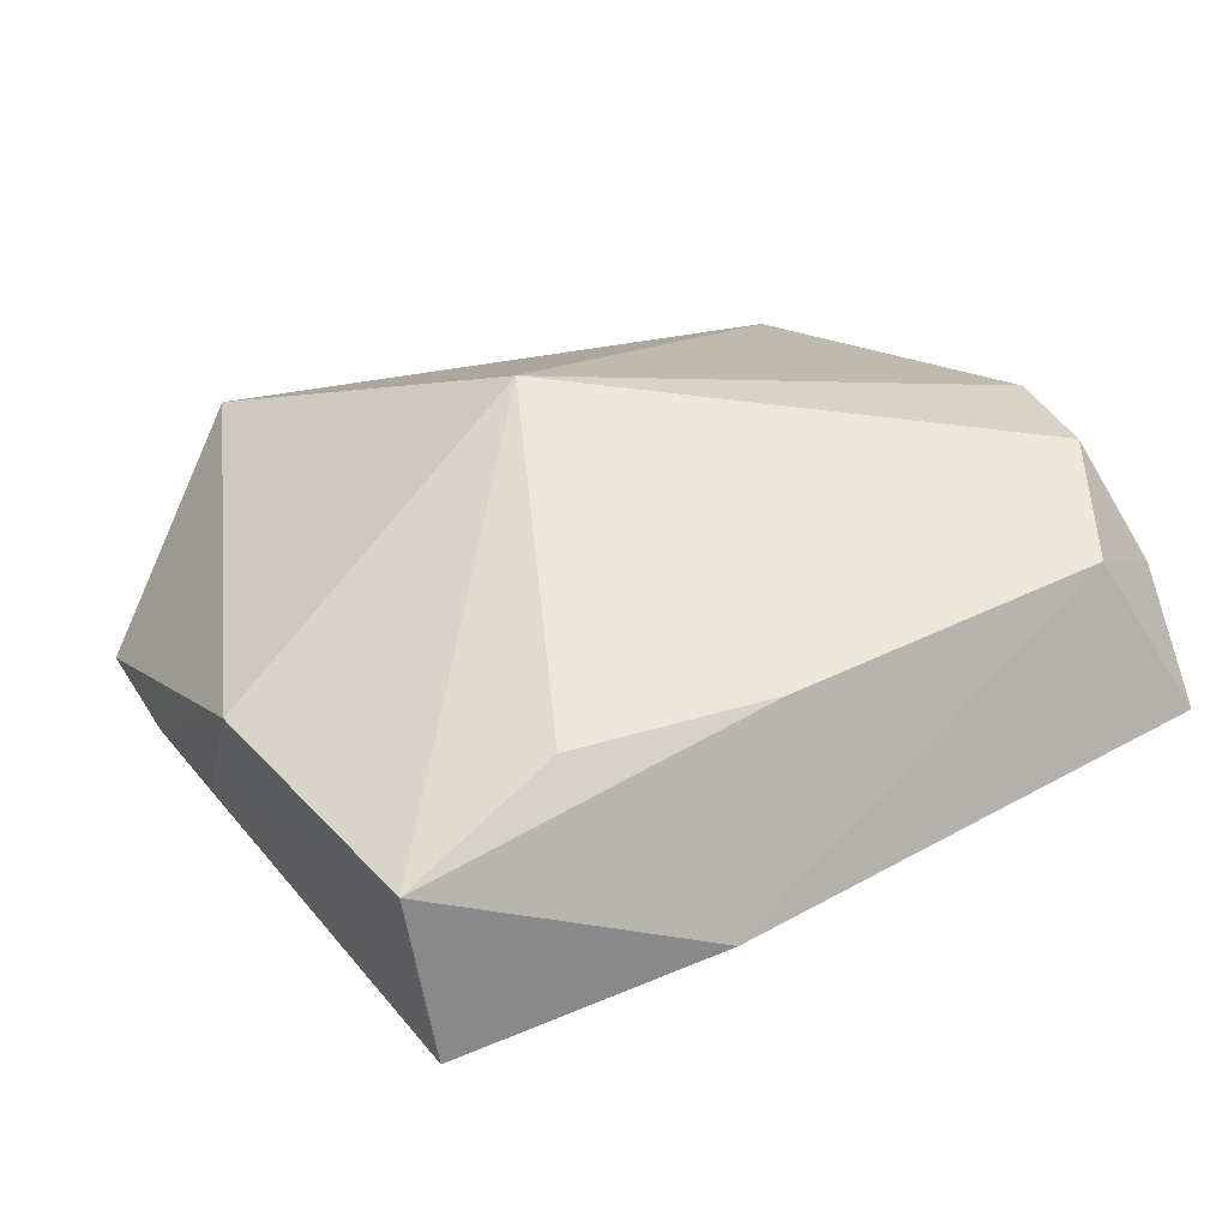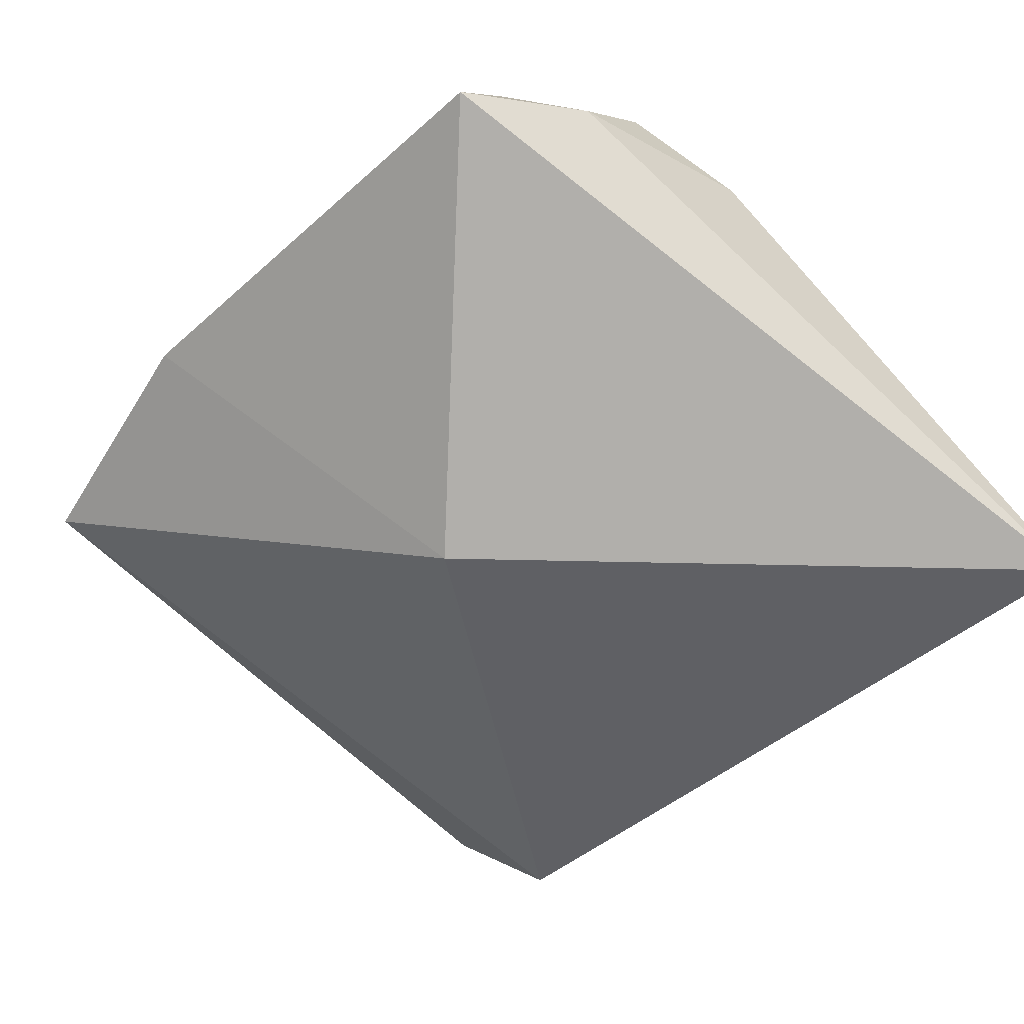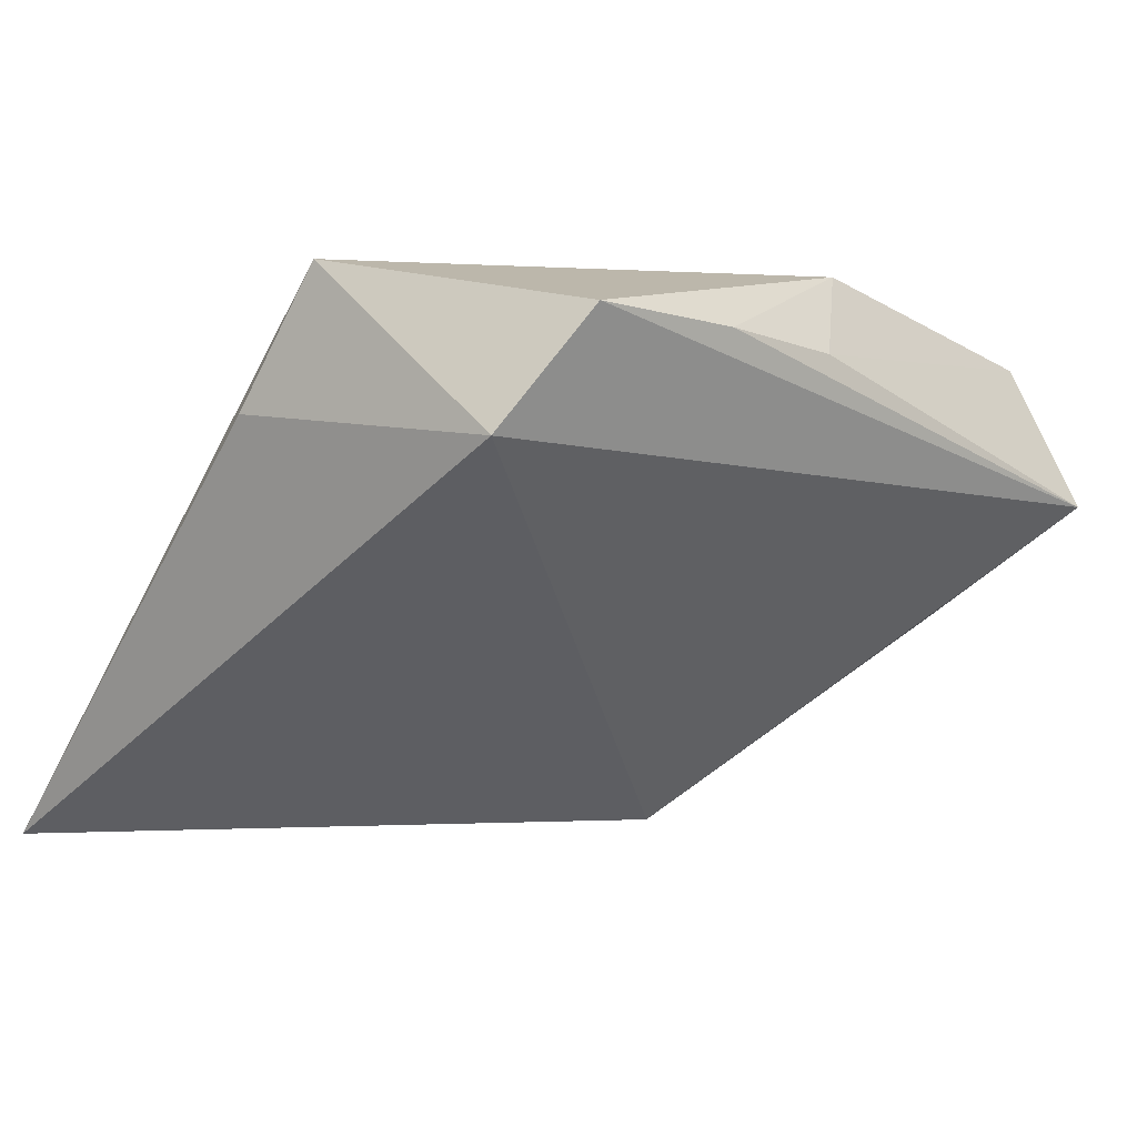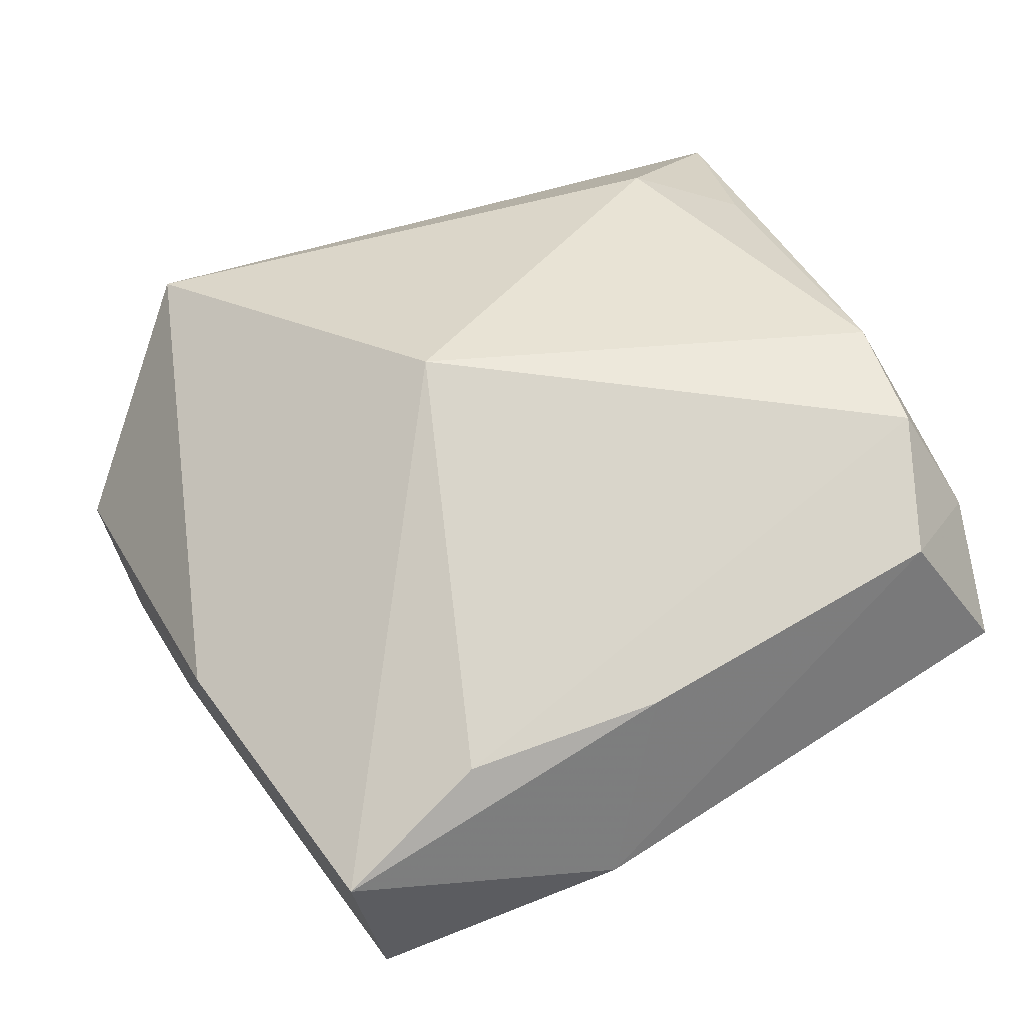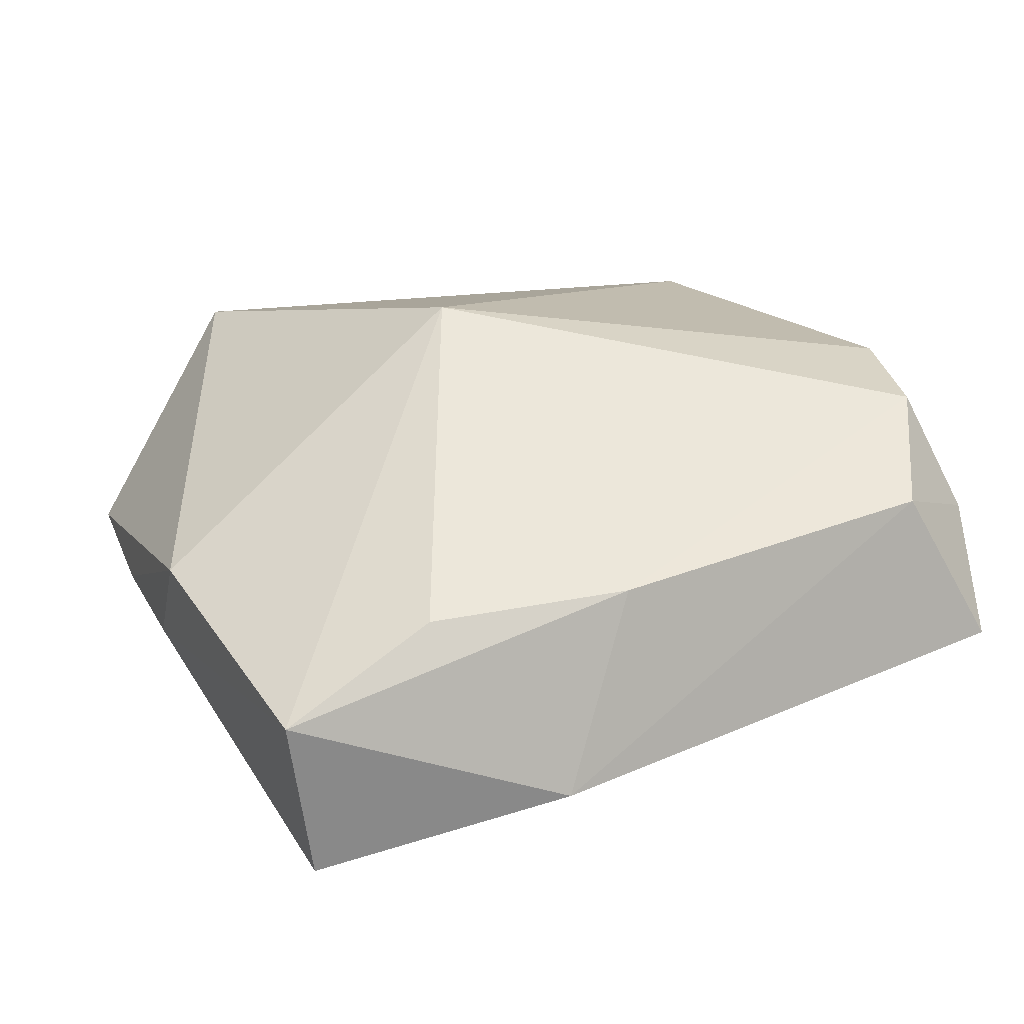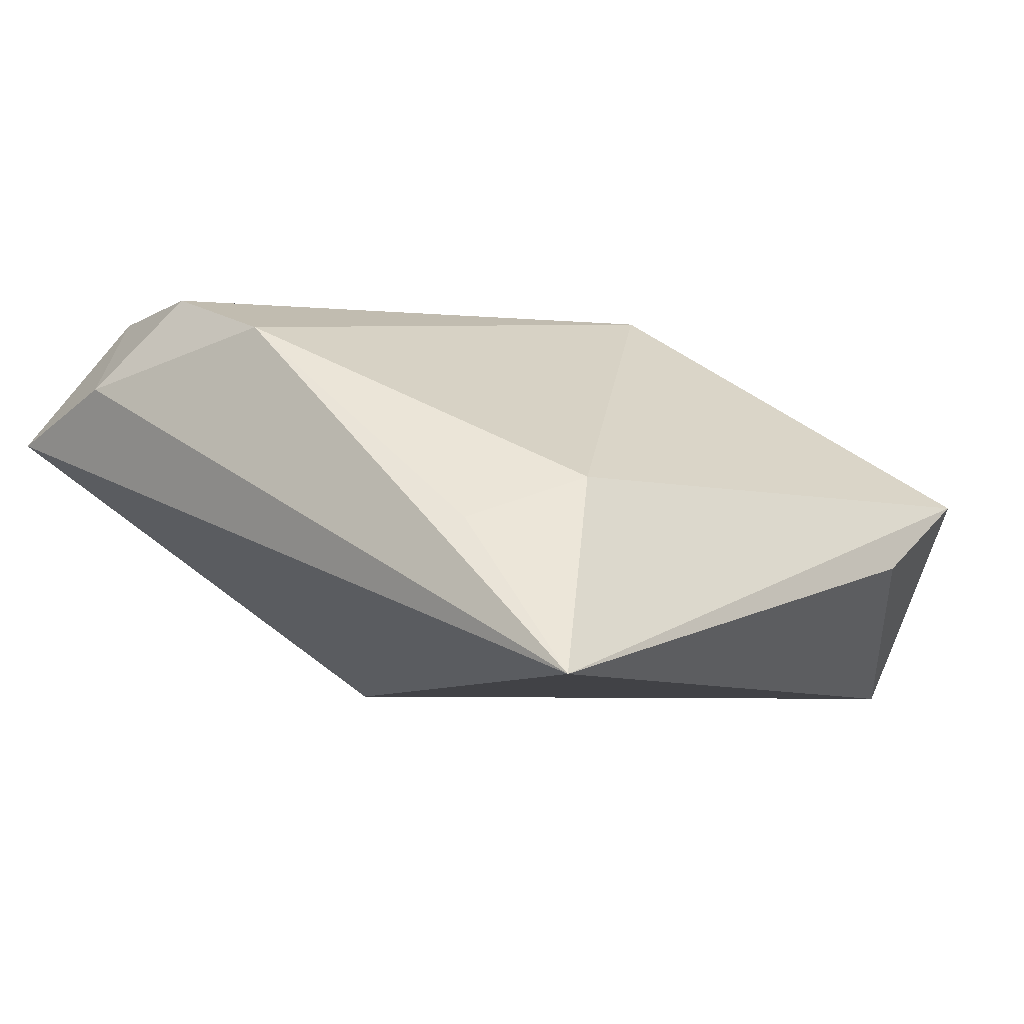
<metadata>
{"format":"obj","ext":"obj","renderer":"f3d","projection":"perspective","resolution":1024,"background":"white","views":[{"elev":50.1,"azim":-23.3,"up":"+Z"},{"elev":-43.2,"azim":54.9,"up":"+Z"},{"elev":-39.4,"azim":-121.1,"up":"+Z"},{"elev":75.4,"azim":-24.2,"up":"+Z"},{"elev":50.0,"azim":-17.1,"up":"+Z"},{"elev":-6.7,"azim":126.9,"up":"+Z"}]}
</metadata>
<code>
v 0.02861 -0.0229 0.01653
v -0.02317 0.03482 0.0002592
v 0.001219 -0.0257 0.01754
v 0.03368 0.02089 -0.004831
v 0.03599 -0.01912 0.009125
v 0.03599 0.0324 -0.01745
v -0.02937 -0.03509 0.002058
v 0.02481 0.02643 -0.001159
v -0.01585 -0.02449 0.01821
v -0.03803 0.00689 -0.005317
v 0.03422 -0.001389 0.01289
v -0.01137 0.03486 -0.006362
v -0.02951 -0.02952 0.01537
v 0.03364 -0.03071 0.005336
v 0.03314 -0.01134 0.01666
v -0.004655 0.01103 0.01797
v 0.0059 -0.01314 -0.01745
v -0.03881 0.0191 -0.009583
v -0.02991 0.0228 -0.01745
v -0.03651 -0.003321 -0.001686
v -0.03496 -0.005716 0.009588
v -0.007161 -0.03649 0.005598
f 17 6 14
f 19 6 17
f 18 2 19
f 7 19 17
f 18 19 7
f 21 2 18
f 21 13 16
f 16 2 21
f 12 2 6
f 6 19 12
f 12 19 2
f 13 7 22
f 14 1 22
f 17 14 22
f 22 7 17
f 8 2 16
f 6 2 8
f 16 13 9
f 5 1 14
f 5 14 6
f 18 7 10
f 10 21 18
f 20 7 13
f 13 21 20
f 20 10 7
f 21 10 20
f 13 22 3
f 3 22 1
f 3 9 13
f 6 8 4
f 11 4 8
f 11 5 6
f 6 4 11
f 11 8 16
f 1 5 15
f 5 11 15
f 15 11 16
f 16 9 15
f 15 3 1
f 9 3 15

</code>
